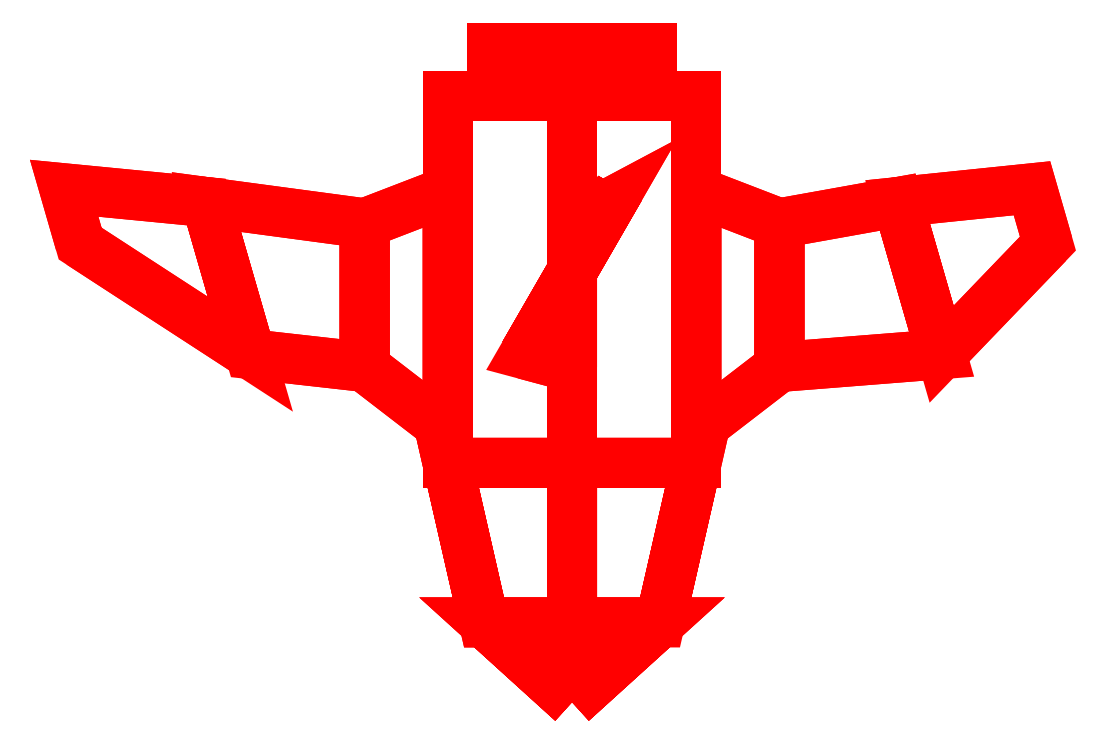
<metadata>
{"format":"dxf","ext":"dxf","renderer":"ezdxf+matplotlib","layout":"modelspace","background":"white","min_lineweight":24,"dpi":150}
</metadata>
<code>
0
SECTION
2
ENTITIES
0
3DFACE
8
PROP
10
-0.03
20
-21.16
30
0.25
11
0.025
21
-21.07
31
0.25
12
0
22
-21.08
32
0.15
13
0
23
-21.17
33
0.15
0
3DFACE
8
PROP
10
0
20
-21.17
30
0.15
11
0
21
-21.08
31
0.15
12
0.025
22
-21.07
32
0.25
13
-0.03
23
-21.16
33
0.25
0
3DFACE
8
PROP
10
-0.07794
20
-21.21
30
-0.045
11
-0.07794
21
-21.06
31
-0.045
12
-0.1299
22
-21.08
32
-0.075
13
-0.1299
23
-21.17
33
-0.075
0
3DFACE
8
PROP
10
-0.1299
20
-21.17
30
-0.075
11
-0.1299
21
-21.08
31
-0.075
12
-0.07794
22
-21.06
32
-0.045
13
-0.07794
23
-21.21
33
-0.045
0
3DFACE
8
PROP
10
-0.2015
20
-21.16
30
-0.151
11
-0.229
21
-21.07
31
-0.1033
12
-0.3181
22
-21.06
32
-0.149
13
-0.3081
23
-21.09
33
-0.1663
0
3DFACE
8
PROP
10
-0.3081
20
-21.09
30
-0.1663
11
-0.3181
21
-21.06
31
-0.149
12
-0.229
22
-21.07
32
-0.1033
13
-0.2015
23
-21.16
33
-0.151
0
3DFACE
8
PROP
10
-0.2015
20
-21.16
30
-0.151
11
-0.229
21
-21.07
31
-0.1033
12
-0.1299
22
-21.08
32
-0.075
13
-0.1299
23
-21.17
33
-0.075
0
3DFACE
8
PROP
10
-0.1299
20
-21.17
30
-0.075
11
-0.1299
21
-21.08
31
-0.075
12
-0.229
22
-21.07
32
-0.1033
13
-0.2015
23
-21.16
33
-0.151
0
3DFACE
8
PROP
10
0.07794
20
-21.21
30
-0.045
11
0.07794
21
-21.06
31
-0.045
12
0.1299
22
-21.08
32
-0.075
13
0.1299
23
-21.17
33
-0.075
0
3DFACE
8
PROP
10
0.1299
20
-21.17
30
-0.075
11
0.1299
21
-21.08
31
-0.075
12
0.07794
22
-21.06
32
-0.045
13
0.07794
23
-21.21
33
-0.045
0
3DFACE
8
PROP
10
0.2315
20
-21.16
30
-0.09902
11
0.204
21
-21.07
31
-0.1467
12
0.2881
22
-21.06
32
-0.201
13
0.2981
23
-21.09
33
-0.1837
0
3DFACE
8
PROP
10
0.2981
20
-21.09
30
-0.1837
11
0.2881
21
-21.06
31
-0.201
12
0.204
22
-21.07
32
-0.1467
13
0.2315
23
-21.16
33
-0.09902
0
3DFACE
8
PROP
10
0.2315
20
-21.16
30
-0.09902
11
0.204
21
-21.07
31
-0.1467
12
0.1299
22
-21.08
32
-0.075
13
0.1299
23
-21.17
33
-0.075
0
3DFACE
8
PROP
10
0.1299
20
-21.17
30
-0.075
11
0.1299
21
-21.08
31
-0.075
12
0.204
22
-21.07
32
-0.1467
13
0.2315
23
-21.16
33
-0.09902
0
3DFACE
8
PROP
10
0
20
-21.21
30
0.09
11
0
21
-21.06
31
0.09
12
0
22
-21.08
32
0.15
13
0
23
-21.17
33
0.15
0
3DFACE
8
PROP
10
0
20
-21.17
30
0.15
11
0
21
-21.08
31
0.15
12
0
22
-21.06
32
0.09
13
0
23
-21.21
33
0.09
0
3DFACE
8
PROP
10
0.07794
20
-21.23
30
-0.045
11
0
21
-21.23
31
-0.09
12
0
22
-21
32
-0.09
13
0.07794
23
-21
33
-0.045
0
3DFACE
8
PROP
10
0.07794
20
-21.23
30
0.045
11
0.07794
21
-21.23
31
-0.045
12
0.07794
22
-21
32
-0.045
13
0.07794
23
-21
33
0.045
0
3DFACE
8
PROP
10
0
20
-21.23
30
0.09
11
0.07794
21
-21.23
31
0.045
12
0.07794
22
-21
32
0.045
13
0
23
-21
33
0.09
0
3DFACE
8
PROP
10
-0.07794
20
-21.23
30
0.045
11
0
21
-21.23
31
0.09
12
0
22
-21
32
0.09
13
-0.07794
23
-21
33
0.045
0
3DFACE
8
PROP
10
-0.07794
20
-21.23
30
-0.045
11
-0.07794
21
-21.23
31
0.045
12
-0.07794
22
-21
32
0.045
13
-0.07794
23
-21
33
-0.045
0
3DFACE
8
PROP
10
0
20
-21.23
30
-0.09
11
-0.07794
21
-21.23
31
-0.045
12
-0.07794
22
-21
32
-0.045
13
0
23
-21
33
-0.09
0
3DFACE
8
PROP
10
-0.05511
20
-21.33
30
-0.03182
11
-0.07794
21
-21.23
31
-0.045
12
0
22
-21.23
32
-0.09
13
0
23
-21.33
33
-0.06364
0
3DFACE
8
PROP
10
0
20
-21.38
30
0
11
-0.05511
21
-21.33
31
-0.03182
12
0
22
-21.33
32
-0.06364
13
0
23
-21.38
33
0
0
3DFACE
8
PROP
10
-0.05511
20
-21.33
30
0.03182
11
-0.07794
21
-21.23
31
0.045
12
-0.07794
22
-21.23
32
-0.045
13
-0.05511
23
-21.33
33
-0.03182
0
3DFACE
8
PROP
10
0
20
-21.38
30
0
11
-0.05511
21
-21.33
31
0.03182
12
-0.05511
22
-21.33
32
-0.03182
13
0
23
-21.38
33
0
0
3DFACE
8
PROP
10
0
20
-21.33
30
0.06364
11
0
21
-21.23
31
0.09
12
-0.07794
22
-21.23
32
0.045
13
-0.05511
23
-21.33
33
0.03182
0
3DFACE
8
PROP
10
0
20
-21.38
30
0
11
0
21
-21.33
31
0.06364
12
-0.05511
22
-21.33
32
0.03182
13
0
23
-21.38
33
0
0
3DFACE
8
PROP
10
0.05511
20
-21.33
30
0.03182
11
0.07794
21
-21.23
31
0.045
12
0
22
-21.23
32
0.09
13
0
23
-21.33
33
0.06364
0
3DFACE
8
PROP
10
0
20
-21.38
30
0
11
0.05511
21
-21.33
31
0.03182
12
0
22
-21.33
32
0.06364
13
0
23
-21.38
33
0
0
3DFACE
8
PROP
10
0.05511
20
-21.33
30
-0.03182
11
0.07794
21
-21.23
31
-0.045
12
0.07794
22
-21.23
32
0.045
13
0.05511
23
-21.33
33
0.03182
0
3DFACE
8
PROP
10
0
20
-21.38
30
0
11
0.05511
21
-21.33
31
-0.03182
12
0.05511
22
-21.33
32
0.03182
13
0
23
-21.38
33
0
0
3DFACE
8
PROP
10
0
20
-21.33
30
-0.06364
11
0
21
-21.23
31
-0.09
12
0.07794
22
-21.23
32
-0.045
13
0.05511
23
-21.33
33
-0.03182
0
3DFACE
8
PROP
10
0
20
-21.38
30
0
11
0
21
-21.33
31
-0.06364
12
0.05511
22
-21.33
32
-0.03182
13
0
23
-21.38
33
0
0
3DFACE
8
PROP
10
0.025
20
-21
30
0.0433
11
0.05
21
-21
31
0
12
0.05
22
-20.97
32
0
13
0.025
23
-20.97
33
0.0433
0
3DFACE
8
PROP
10
-0.025
20
-21
30
0.0433
11
0.025
21
-21
31
0.0433
12
0.025
22
-20.97
32
0.0433
13
-0.025
23
-20.97
33
0.0433
0
3DFACE
8
PROP
10
-0.05
20
-21
30
0
11
-0.025
21
-21
31
0.0433
12
-0.025
22
-20.97
32
0.0433
13
-0.05
23
-20.97
33
0
0
3DFACE
8
PROP
10
-0.025
20
-21
30
-0.0433
11
-0.05
21
-21
31
0
12
-0.05
22
-20.97
32
0
13
-0.025
23
-20.97
33
-0.0433
0
3DFACE
8
PROP
10
0.025
20
-21
30
-0.0433
11
-0.025
21
-21
31
-0.0433
12
-0.025
22
-20.97
32
-0.0433
13
0.025
23
-20.97
33
-0.0433
0
3DFACE
8
PROP
10
0.05
20
-21
30
0
11
0.025
21
-21
31
-0.0433
12
0.025
22
-20.97
32
-0.0433
13
0.05
23
-20.97
33
0
0
3DFACE
8
PROP
10
-0.03
20
-21.16
30
0.25
11
0.025
21
-21.07
31
0.25
12
0.03
22
-21.06
32
0.35
13
0.01
23
-21.09
33
0.35
0
3DFACE
8
PROP
10
0.01
20
-21.09
30
0.35
11
0.03
21
-21.06
31
0.35
12
0.025
22
-21.07
32
0.25
13
-0.03
23
-21.16
33
0.25
0
VIEWPORT
8
0
10
144.7
20
101.2
30
0
40
391.1
41
222.2
68
     2
69
     1
0
VIEWPORT
8
0
10
139.2
20
100.8
30
0
40
222.8
41
161.3
68
     1
69
     2
0
ENDSEC
0
EOF

</code>
